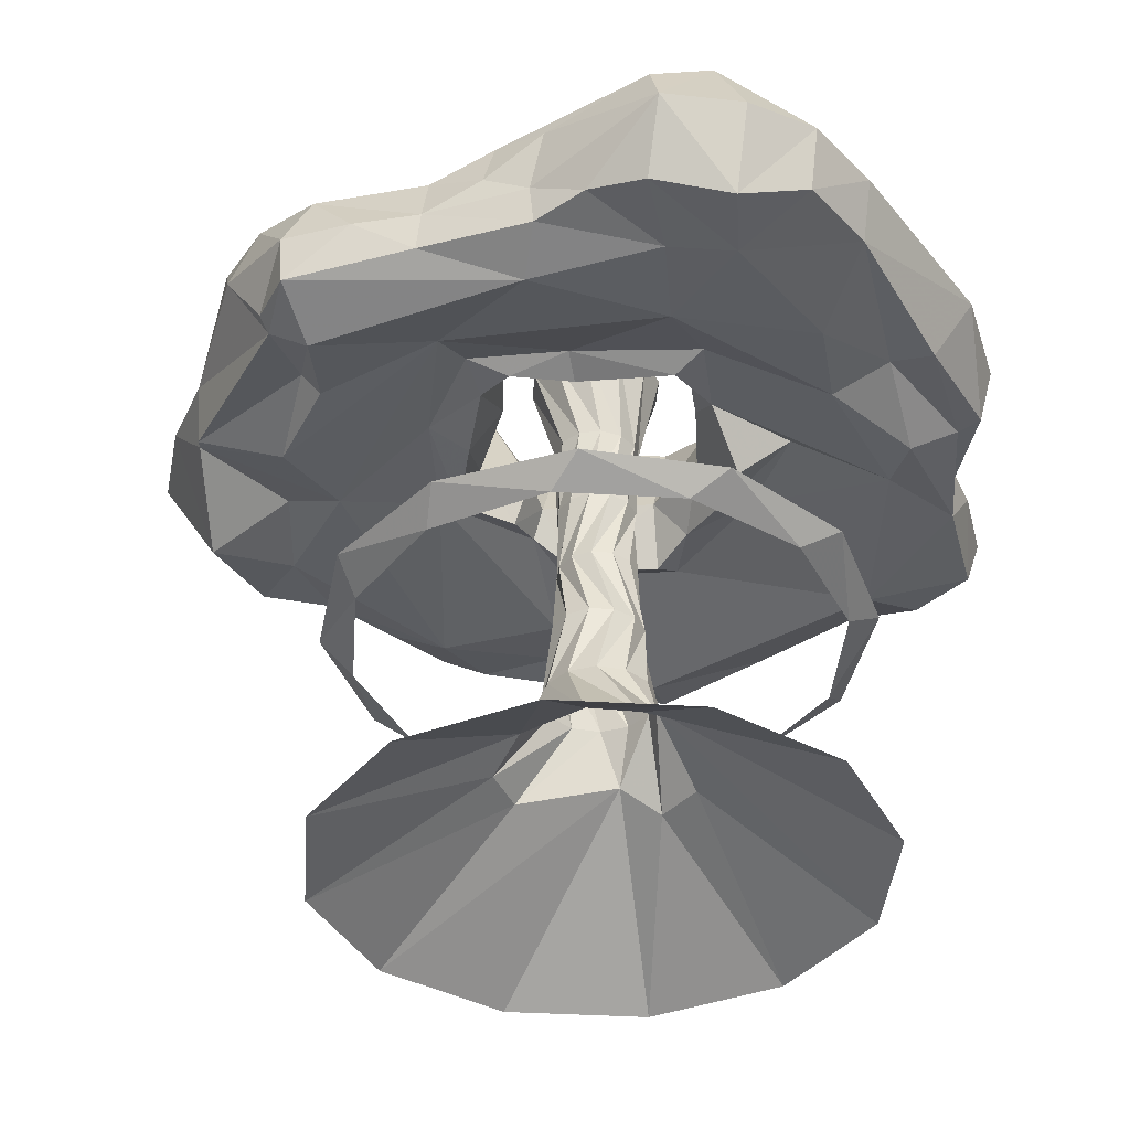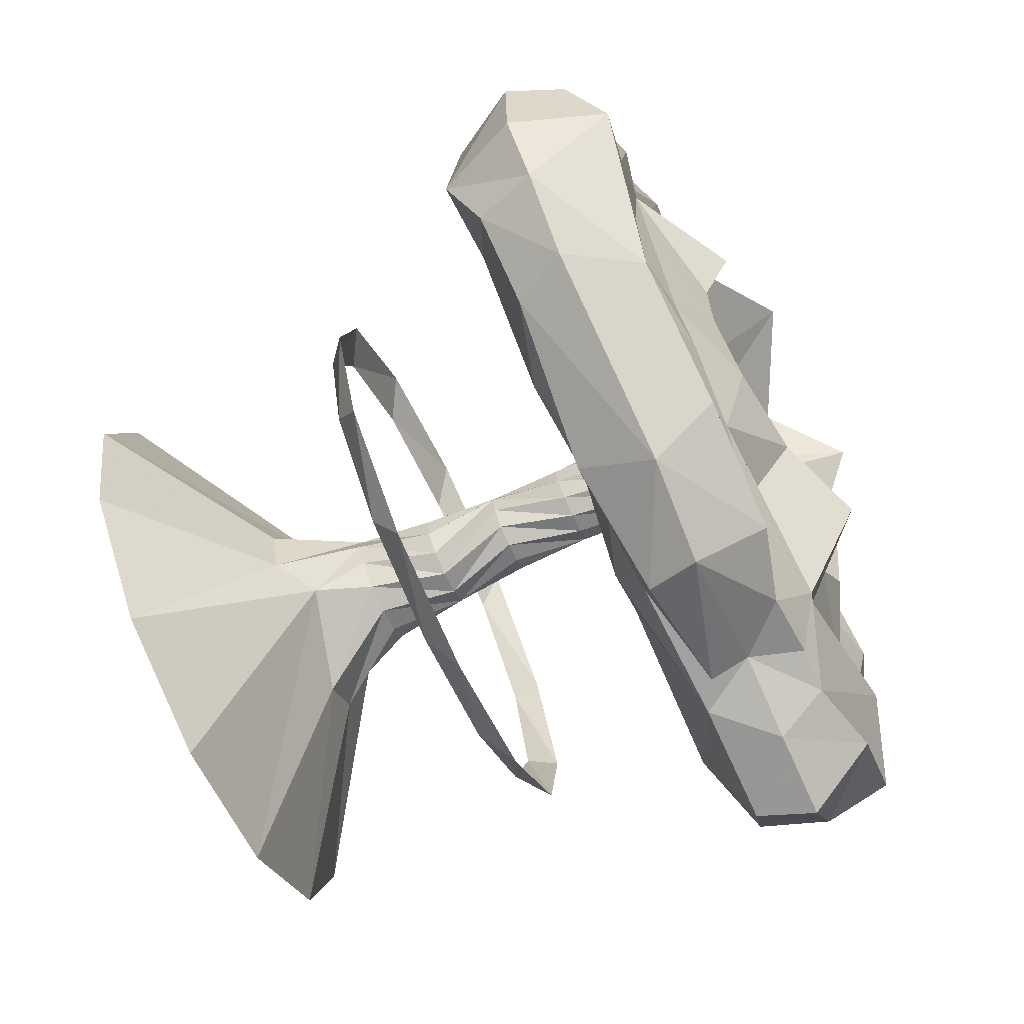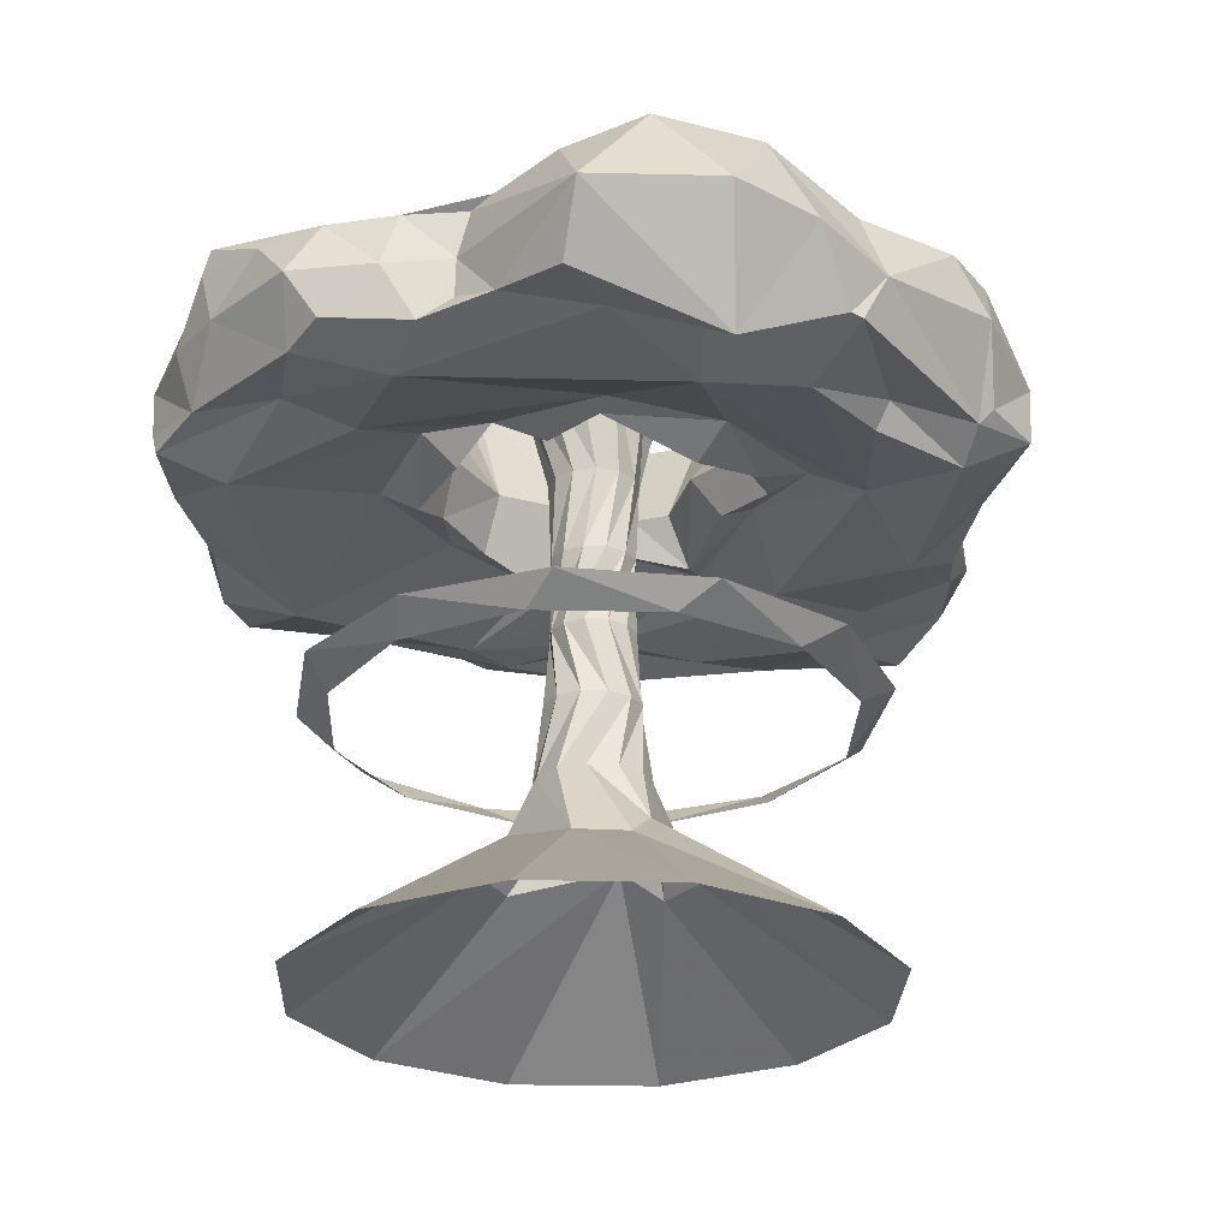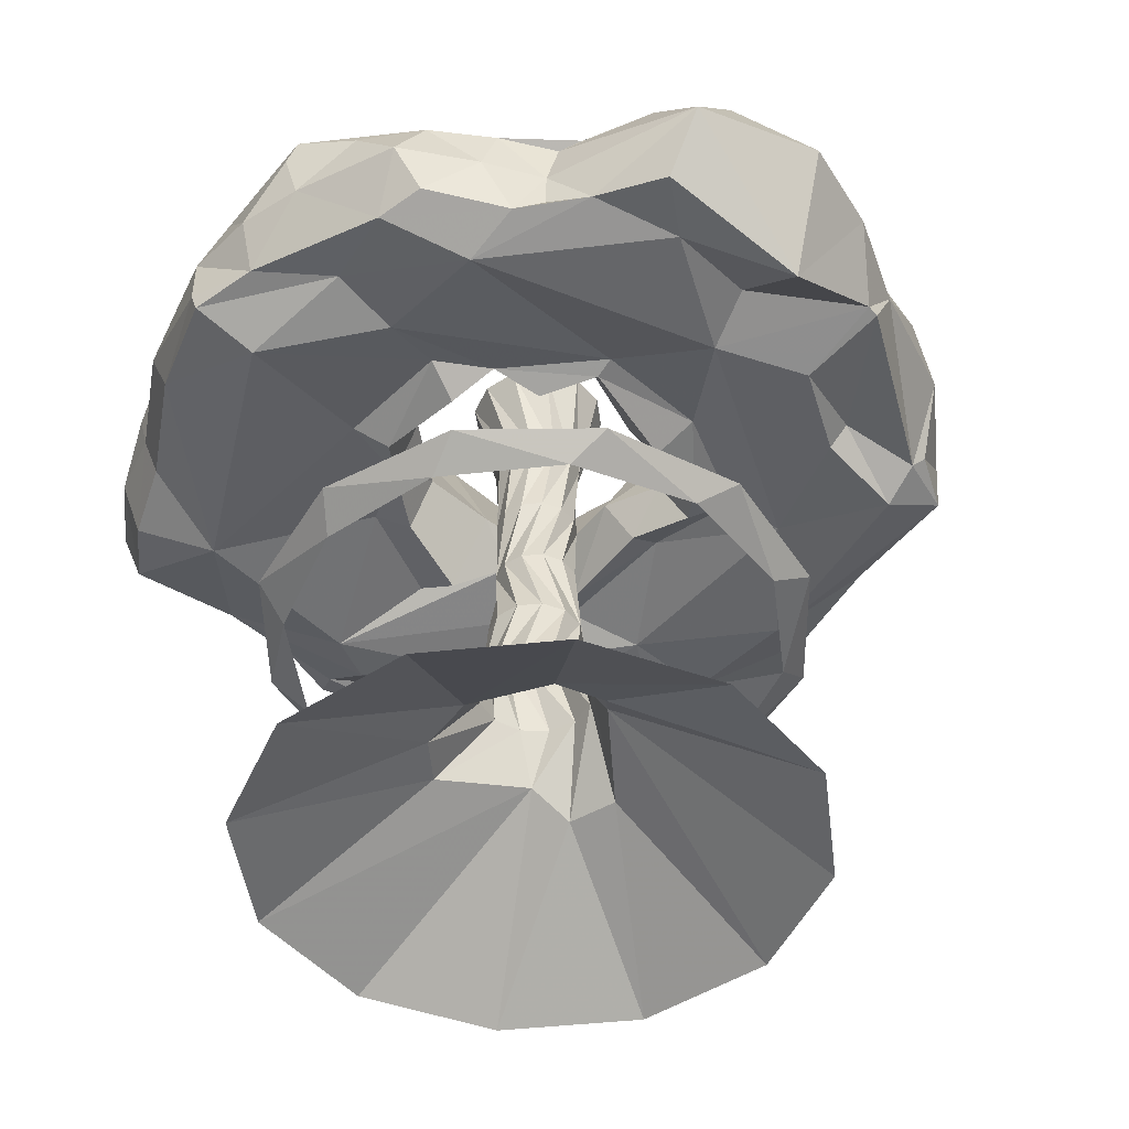
<metadata>
{"format":"obj","ext":"obj","renderer":"f3d","projection":"perspective","resolution":1024,"background":"white","views":[{"elev":-38.0,"azim":100.6,"up":"+Y"},{"elev":-74.3,"azim":114.8,"up":"+Z"},{"elev":-26.1,"azim":-17.1,"up":"+Y"},{"elev":-45.4,"azim":-37.8,"up":"+Y"}]}
</metadata>
<code>
o Cylinder
v 1.076 0.7023 -0.008633
v 1.023 0.9259 0.1007
v 0.8073 0.984 -0.1084
v 0.2926 0.7411 -0.03859
v 1.065 0.585 -0.01813
v 1.095 0.7619 -0.7956
v 0.5524 0.9687 -0.5661
v 0.2084 0.7358 -0.3156
v 0.03667 0.7413 -0.3092
v 0.2638 0.5462 -0.7324
v 0.03288 0.7546 -1.188
v 0.002636 0.9505 -0.704
v -0.3272 0.7644 -1.02
v -0.1934 0.7384 -0.2794
v -0.4251 0.6028 -1.03
v -0.796 0.7619 -1.095
v -0.4206 0.9481 -0.5703
v -0.9647 0.7627 -0.7032
v -0.9464 0.9586 -0.756
v -0.3648 0.7378 -0.1174
v -0.7018 0.9472 -0.001618
v -1.134 0.7627 0.3666
v -1.144 0.9722 0.3683
v -0.6967 0.9713 0.3371
v -0.7375 0.8992 0.7773
v -0.6043 0.7644 0.8305
v -0.5319 0.9226 0.9034
v -0.2111 0.9216 0.955
v 0.002636 0.6152 0.9487
v 0.426 0.731 1.116
v 0.1508 0.7414 0.2549
v 0.7867 0.7826 0.9278
v 0.5472 0.5374 0.7027
v 0.9892 0.7238 0.7119
v 0.9837 0.5711 0.7034
v 1.028 0.7074 0.3026
v 0.4651 0.6573 -0.002539
v -0.3594 0.6503 0.2609
v -0.01091 0.6251 -0.5843
v 0.5201 0.6265 0.2866
v 0.2259 0.6435 0.4628
v -0.1201 0.6379 0.5065
v -0.9635 0.597 0.5404
v -0.6929 0.5927 0.7932
v -0.8604 0.5871 -0.8793
v 1.216 0.9303 -0.3644
v 0.2984 0.6127 -0.9066
v -0.3395 0.9809 -0.7773
v 0.1953 0.763 1.261
v 0.6458 0.5697 -0.3257
v 0.7992 0.5536 0.7872
v -0.4153 0.9607 1.081
v -0.7525 0.9681 -0.2239
v -0.9299 0.6048 0.2987
v 0.8028 0.4854 0.6707
v -0.9847 0.8477 -0.7116
v -0.5634 0.6201 -0.1588
v -0.722 0.5707 0.2597
v -0.1794 0.7394 0.2374
v 0.3204 0.741 0.2206
v -0.8602 0.9808 -0.2106
v -1.199 0.5668 -0.01554
v -0.341 0.65 -1.033
v -0.7864 0.754 0.7701
v -0.4264 0.7613 1.277
v 0.9029 0.5344 -0.5479
v -0.7527 0.6042 -1.053
v -0.2951 0.6392 -0.4291
v 0.6649 0.5715 0.3351
v 0.9227 0.5675 -0.3533
v 0.3239 0.77 -1.154
v -0.02025 0.5917 -1.074
v -1.006 0.7556 0.6618
v 0.3069 0.5267 0.8787
v -0.3197 0.7335 0.2258
v -1.191 0.7571 0.1856
v 0.3722 0.9643 -1.028
v -0.4198 0.5941 1.141
v -0.9296 0.631 -0.6725
v 0.7332 0 0.3201
v 0.05607 0.1933 -0.105
v 0.7144 -0.06825 0
v 0.795 0 -0.08942
v -0.003936 0.1933 -0.119
v 0.6187 -0.06825 -0.3572
v 0.6438 0 -0.4749
v -0.06289 0.1933 -0.1011
v 0.3572 -0.06825 -0.6187
v 0.3201 0 -0.7332
v -0.105 0.1933 -0.05607
v 0 -0.06825 -0.7144
v -0.08942 0 -0.795
v -0.119 0.1933 0.003936
v -0.3572 -0.06825 -0.6187
v -0.4749 0 -0.6438
v -0.1011 0.1933 0.06289
v -0.6187 -0.06825 -0.3572
v -0.7332 0 -0.3201
v -0.05607 0.1933 0.105
v -0.7144 -0.06825 -0
v -0.795 0 0.08942
v 0.003936 0.1933 0.119
v -0.6187 -0.06825 0.3572
v -0.6438 0 0.4749
v 0.06289 0.1933 0.1011
v -0.3572 -0.06825 0.6187
v -0.3201 0 0.7332
v 0.105 0.1933 0.05607
v 0 -0.06825 0.7144
v 0.08942 0 0.795
v 0.119 0.1933 -0.003936
v 0.3572 -0.06825 0.6187
v 0.4749 0 0.6438
v 0.1011 0.1933 -0.06289
v 0.6187 -0.06825 0.3572
v 0 0.9147 -0.1965
v 0.09824 0.9147 -0.1701
v 0.1701 0.9147 -0.09824
v 0.1965 0.9147 0
v 0.1701 0.9147 0.09824
v 0.09824 0.9147 0.1701
v 0 0.9147 0.1965
v -0.09824 0.9147 0.1701
v -0.1701 0.9147 0.09824
v -0.1965 0.9147 0
v -0.1701 0.9147 -0.09824
v -0.09824 0.9147 -0.1701
v 0.1263 -0.2419 -0.09907
v 0.159 -0.2419 -0.02262
v 0.149 -0.2419 0.05989
v 0.09907 -0.2419 0.1263
v 0.02262 -0.2419 0.159
v -0.05989 -0.2419 0.149
v -0.1263 -0.2419 0.09907
v -0.159 -0.2419 0.02262
v -0.149 -0.2419 -0.05989
v -0.09907 -0.2419 -0.1263
v -0.02262 -0.2419 -0.159
v 0.05989 -0.2419 -0.149
v 0.2472 -0.4753 -0.161
v 0.2945 -0.4753 -0.01581
v 0.09416 -0.3967 0.2045
v 0.01581 -0.4753 0.2945
v -0.1336 -0.4753 0.263
v -0.2242 -0.3967 -0.02072
v -0.263 -0.4753 -0.1336
v -0.161 -0.4753 -0.2472
v 0.13 -0.3967 -0.1838
v 0.4065 -0.8056 -0.704
v 0.704 -0.8056 -0.4065
v 0.8129 -0.8056 -0
v 0.704 -0.8056 0.4065
v 0.4065 -0.8056 0.704
v 0 -0.8056 0.8129
v -0.4065 -0.8056 0.704
v -0.704 -0.8056 0.4065
v -0.8129 -0.8056 0
v -0.704 -0.8056 -0.4065
v -0.4065 -0.8056 -0.704
v 0 -0.8056 -0.8129
v -0 0.4096 -0.1181
v 0.05903 0.4096 -0.1022
v 0.1022 0.4096 -0.05903
v 0.1181 0.4096 0
v 0.1022 0.4096 0.05903
v 0.05903 0.4096 0.1022
v 0 0.4096 0.1181
v -0.05903 0.4096 0.1022
v -0.1022 0.4096 0.05903
v -0.1181 0.4096 0
v -0.1022 0.4096 -0.05903
v -0.05903 0.4096 -0.1022
v 0.06845 -0.02312 -0.1186
v 0.1186 -0.02312 -0.06845
v 0.1369 -0.02312 0
v 0.1186 -0.02312 0.06845
v 0.06845 -0.02312 0.1186
v 0 -0.02312 0.1369
v -0.06845 -0.02312 0.1186
v -0.1186 -0.02312 0.06845
v -0.1369 -0.02312 0
v -0.1186 -0.02312 -0.06845
v -0.06845 -0.02312 -0.1186
v 0 -0.02312 -0.1369
v -0.09036 0.6425 -0.08614
v -0.03518 0.6425 -0.1198
v 0.02942 0.6425 -0.1213
v 0.08614 0.6425 -0.09036
v 0.1198 0.6425 -0.03518
v 0.1213 0.6425 0.02942
v 0.09036 0.6425 0.08614
v 0.03518 0.6425 0.1198
v -0.02942 0.6425 0.1213
v -0.08614 0.6425 0.09036
v -0.1198 0.6425 0.03518
v -0.1213 0.6425 -0.02942
v 1.044 0.7926 0.1289
v 0.3663 0.911 1.082
v -0.7028 0.9648 -1.008
v -0.2719 0.5844 1.004
v 0.9729 0.9954 -0.4186
v -0.9477 1.042 0.3171
v -0.3774 0.9123 -1.013
v -0.7435 1.035 -0.5967
v 0.000336 0.4513 1.175
v 0.00038 0.6091 -1.144
v -0.1058 0.7394 0.3795
v 0.2249 0.9657 -0.7564
v 0.7565 0.9508 -0.8664
v 1.167 0.5825 -0.3454
v 0.69 0.956 0.2458
v -1.157 0.9181 0.03903
v 1.283 0.7775 -0.3977
v 1.039 0.5908 -0.7657
v -1.213 0.7457 -0.02023
v 0.6701 0.9259 0.9749
v 0.6318 0.926 -0.8554
v -0.06419 0.7669 1.365
v 0.2893 1.002 0.8693
v -0.1986 0.9713 0.7083
v -1.207 0.6269 -0.03453
v 0.2978 0.7364 -0.2527
v -1.159 0.9101 0.3377
v -1.119 0.7614 -0.4106
v -0.5299 0.994 0.7729
v -0.2885 0.992 -0.8497
v 0.5672 0.6006 0.7581
v -0.9129 0.8981 0.6773
v 0.438 0.9837 0.6921
v 0.9689 0.88 0.3002
v -0.558 0.763 -1.08
v 0.8097 0.5997 -0.8828
v 1.015 0.5933 0.3191
v 0.04501 0.5551 0.775
v 0.3564 0.5644 -1.034
v 0.3656 0.7312 0.1349
v 1.227 0.7566 -0.6252
v 0.01155 0.9585 -1.09
v -1.094 0.6254 -0.3575
v -0.9164 0.6311 0.6713
v 0.3154 0.5963 1.134
v -0.913 0.7742 -0.9132
v -0.6068 0.6511 0.8309
v 0.8857 0.7533 -0.9153
v -0.2648 1.083 -0.4354
v -0.5318 1.07 -0.1368
v 0.4693 1.043 0.3184
v -0.216 1.189 -0.5191
v 0.02431 1.094 -0.4836
v -0.1438 1.069 0.5527
v 0.277 1.06 -0.4979
v -0.331 1.248 0.4615
v 0.4844 1.061 -0.2289
v 0.1639 0.6526 -0.3739
v -0.2134 0.5877 -0.3575
v -0.4665 0.5623 -0.1109
v -0.2152 0.6017 0.2917
v -0.4237 0.5642 0.1459
v 0.4434 0.6082 0.175
v 0.3729 0.5964 -0.2955
v -0.5333 0.6243 0.1945
v 0.4338 0.6272 -0.3884
v 0.1791 1.226 0.5358
v 0.372 0.62 -0.00317
v -0.001604 0.517 -0.4248
v -0.3697 0.6066 -0.218
v -0.1178 0.6181 0.4448
v 0.1826 0.5709 0.3487
v 0.3868 0.5996 0.2705
v 0.5125 1.151 -0.05731
v 0.7919 0.9659 0.283
v 1.021 0.7151 0.5037
v -0.5116 1.113 0.1962
v 0.9443 0.8946 0.6402
v 0.8359 0.5919 0.8058
v 0.6211 1.022 0.7669
v 0.8212 0.9322 0.8336
v 0.3504 0.5881 1.128
v 0.06835 0.9802 1.231
v -0.2091 1.045 1.177
v -0.5342 0.6142 0.9481
v -0.707 0.529 0.6207
v -0.5073 1.071 0.327
v -0.5741 0.8969 0.8479
v -0.4334 1.041 -0.2717
v -1.049 0.8942 0.5294
v -1.137 0.6012 0.1652
v -1.009 0.5 -0.004899
v 0.4806 1.062 0.2585
v -1.073 0.9105 -0.3736
v -0.6688 0.5046 -0.7384
v -1.031 0.8893 -0.5337
v 0.513 1.002 0.1971
v -0.1236 0.5269 -0.8591
v -0.4983 0.9105 -1.025
v 0.01096 0.5235 -0.9334
v 0.4296 1.048 -0.3748
v -0.2009 0.9004 -1.049
v 0.472 0.9768 -0.7586
v 0.5452 0.5252 -0.7369
v 0.761 0.9346 -0.5375
v 1.126 0.5235 -0.5758
v 1.122 1.016 -0.5294
v 1.128 0.6119 -0.1718
v 0.9162 0.5181 0.03511
v 0.9353 1.012 -0.04321
v 1.1 0.8815 -0.0521
f 70 5 305
f 238 298 217
f 206 11 71
f 63 13 11
f 285 20 14
f 270 4 293
f 248 14 9
f 223 23 212
f 202 24 21
f 293 236 289
f 52 27 284
f 252 59 283
f 78 65 281
f 276 229 219
f 271 211 276
f 275 34 32
f 305 233 35
f 307 2 197
f 1 197 36
f 259 40 269
f 268 41 267
f 256 57 266
f 260 37 264
f 230 271 274
f 24 283 273
f 273 75 20
f 69 305 55
f 35 272 34
f 2 306 271
f 271 3 211
f 197 230 36
f 236 269 60
f 60 269 31
f 236 259 269
f 20 258 256
f 14 266 255
f 8 254 260
f 222 260 4
f 275 32 51
f 272 274 34
f 229 263 219
f 9 265 254
f 255 68 39
f 20 266 14
f 110 109 112
f 82 83 80
f 107 106 109
f 104 103 106
f 89 88 91
f 80 115 82
f 92 91 94
f 86 85 88
f 98 97 100
f 113 112 115
f 101 100 103
f 95 94 97
f 139 148 147
f 138 147 146
f 137 146 145
f 135 145 144
f 134 144 143
f 133 143 142
f 131 142 141
f 130 141 140
f 129 140 148
f 160 148 149
f 152 142 153
f 156 145 157
f 69 55 33
f 40 69 41
f 277 276 216
f 32 277 216
f 227 51 278
f 7 297 3
f 216 276 219
f 241 205 29
f 247 60 31
f 211 247 229
f 49 279 218
f 200 205 78
f 42 234 282
f 28 219 220
f 218 279 280
f 282 200 281
f 42 282 58
f 42 58 38
f 225 252 283
f 65 52 284
f 43 44 240
f 282 44 43
f 53 246 285
f 202 225 24
f 43 73 22
f 249 9 251
f 12 249 208
f 25 202 23
f 286 23 223
f 62 287 221
f 54 43 287
f 288 54 62
f 261 58 288
f 212 202 61
f 22 223 76
f 261 288 57
f 215 212 290
f 239 79 291
f 245 14 248
f 17 245 48
f 292 19 56
f 224 290 292
f 291 45 67
f 3 270 293
f 199 19 295
f 285 14 245
f 72 63 206
f 39 68 294
f 7 251 297
f 208 226 12
f 298 226 208
f 39 294 254
f 11 238 71
f 300 47 232
f 77 217 209
f 300 66 50
f 262 10 50
f 21 273 246
f 217 299 301
f 209 217 301
f 244 209 6
f 214 302 66
f 262 50 37
f 21 246 53
f 1 304 213
f 1 5 304
f 69 50 305
f 263 207 250
f 46 201 306
f 307 46 2
f 213 46 307
f 306 201 3
f 263 31 207
f 201 303 209 301
f 3 201 301 7
f 6 237 302 214
f 222 297 251 8
f 301 299 7
f 300 10 47
f 251 9 8
f 15 72 296 294
f 15 294 291 67
f 231 15 67 16
f 18 242 45 79
f 22 76 287 43
f 291 288 239
f 61 21 53
f 288 58 54
f 23 286 228 25
f 26 64 44 243
f 43 240 73
f 25 284 27
f 285 246 20
f 282 281 44
f 241 234 74 278
f 52 28 27
f 280 279 28
f 200 234 29
f 30 49 241 278
f 30 278 51 32
f 69 33 74
f 274 272 36 230
f 55 35 51
f 273 283 75
f 271 306 3
f 270 253 4
f 305 5 233
f 268 269 41
f 265 255 39
f 272 35 233 36
f 55 305 35
f 197 1 307
f 36 233 5 1
f 230 197 2
f 3 253 270
f 40 37 69
f 37 40 259 264
f 268 267 207 31
f 31 269 268
f 257 59 207 267
f 269 40 41
f 267 41 42
f 38 257 267 42
f 257 38 75 59
f 258 20 75 38
f 261 57 256 258
f 265 9 14 255
f 20 256 266
f 266 57 68
f 264 259 236 4
f 255 266 68
f 265 39 254
f 260 254 262
f 8 9 254
f 4 260 264
f 229 247 263
f 260 262 37
f 222 8 260
f 258 38 261
f 173 184 114 111
f 230 2 271
f 180 179 93 90
f 110 107 109
f 82 85 83
f 174 173 111 108
f 181 180 90 87
f 107 104 106
f 177 176 102 99
f 179 178 96 93
f 104 101 103
f 89 86 88
f 80 113 115
f 92 89 91
f 183 182 84 81
f 86 83 85
f 98 95 97
f 175 174 108 105
f 113 110 112
f 176 175 105 102
f 178 177 99 96
f 101 98 100
f 182 181 87 84
f 186 185 116 117
f 95 92 94
f 187 186 117 118
f 188 187 118 119
f 189 188 119 120
f 190 189 120 121
f 191 190 121 122
f 192 191 122 123
f 193 192 123 124
f 194 193 124 125
f 195 194 125 126
f 196 195 126 127
f 263 247 31
f 185 196 127 116
f 148 160 159 147
f 184 183 81 114
f 139 128 148
f 138 139 147
f 137 138 146
f 136 137 145
f 135 136 145
f 134 135 144
f 133 134 143
f 132 133 142
f 131 132 142
f 130 131 141
f 129 130 140
f 140 150 149 148
f 70 210 304 5
f 141 151 150 140
f 142 152 151 141
f 143 154 153 142
f 144 155 154 143
f 145 156 155 144
f 146 158 157 145
f 147 159 158 146
f 161 114 81 172
f 172 81 84 171
f 171 84 87 170
f 170 87 90 169
f 169 90 93 168
f 168 93 96 167
f 167 96 99 166
f 166 99 102 165
f 165 102 105 164
f 164 105 108 163
f 163 108 111 162
f 162 111 114 161
f 173 129 128 184
f 174 130 129 173
f 175 131 130 174
f 176 132 131 175
f 177 133 132 176
f 178 134 133 177
f 179 135 134 178
f 180 136 135 179
f 181 137 136 180
f 182 138 137 181
f 183 139 138 182
f 184 128 139 183
f 185 161 172 196
f 196 172 171 195
f 195 171 170 194
f 194 170 169 193
f 193 169 168 192
f 192 168 167 191
f 191 167 166 190
f 190 166 165 189
f 189 165 164 188
f 188 164 163 187
f 187 163 162 186
f 186 162 161 185
f 275 51 35 34
f 128 129 148
f 227 33 55 51
f 276 277 274 271
f 276 211 229
f 277 32 34 274
f 227 278 74 33
f 222 4 253 297
f 69 74 234
f 41 69 234
f 49 218 205 241
f 3 297 253
f 198 216 219
f 30 216 198
f 30 32 216
f 279 49 30 198
f 234 241 29
f 42 41 234
f 28 198 219
f 279 198 28
f 65 78 205 218
f 207 59 252 250
f 200 29 205
f 282 234 200
f 252 225 220 250
f 280 52 65 218
f 52 280 28
f 26 243 281 65
f 225 27 28 220
f 200 78 281
f 283 59 75
f 24 225 283
f 64 73 240 44
f 26 65 284
f 228 73 64 25
f 44 281 243
f 17 53 285
f 25 225 202
f 25 27 225
f 25 64 26 284
f 54 58 282 43
f 286 223 22 73
f 261 38 58
f 208 249 251
f 215 221 287 76
f 73 228 286
f 60 247 289 236
f 62 54 287
f 212 215 76 223
f 211 289 247
f 211 293 289
f 61 202 21
f 212 23 202
f 224 239 221 215
f 248 249 12 226
f 62 221 239
f 288 62 239
f 249 248 9
f 224 18 79 239
f 290 212 61
f 224 215 290
f 248 226 48 245
f 291 57 288
f 17 204 61 53
f 204 19 290 61
f 292 56 18 224
f 292 290 19
f 242 16 67 45
f 204 48 295 19
f 45 291 79
f 57 291 68
f 293 4 236
f 211 3 293
f 48 204 17
f 199 16 242 19
f 56 19 242 18
f 13 63 15 231
f 226 203 295 48
f 68 291 294
f 17 285 245
f 295 203 13 231
f 199 295 231 16
f 298 11 13 203
f 206 63 11
f 72 15 63
f 298 203 226
f 11 298 238
f 235 47 72 206
f 235 206 71
f 47 10 296 72
f 208 299 217 298
f 294 296 10
f 7 208 251
f 71 244 232 235
f 77 238 217
f 71 238 77
f 294 10 262 254
f 232 47 235
f 209 244 71 77
f 299 208 7
f 244 6 214 232
f 232 214 66 300
f 213 210 302 237
f 10 300 50
f 246 273 20
f 21 24 273
f 210 70 66 302
f 303 46 213 237
f 50 66 70
f 303 201 46
f 303 237 6 209
f 263 250 220 219
f 213 304 210
f 50 70 305
f 37 50 69
f 2 46 306
f 1 213 307

</code>
